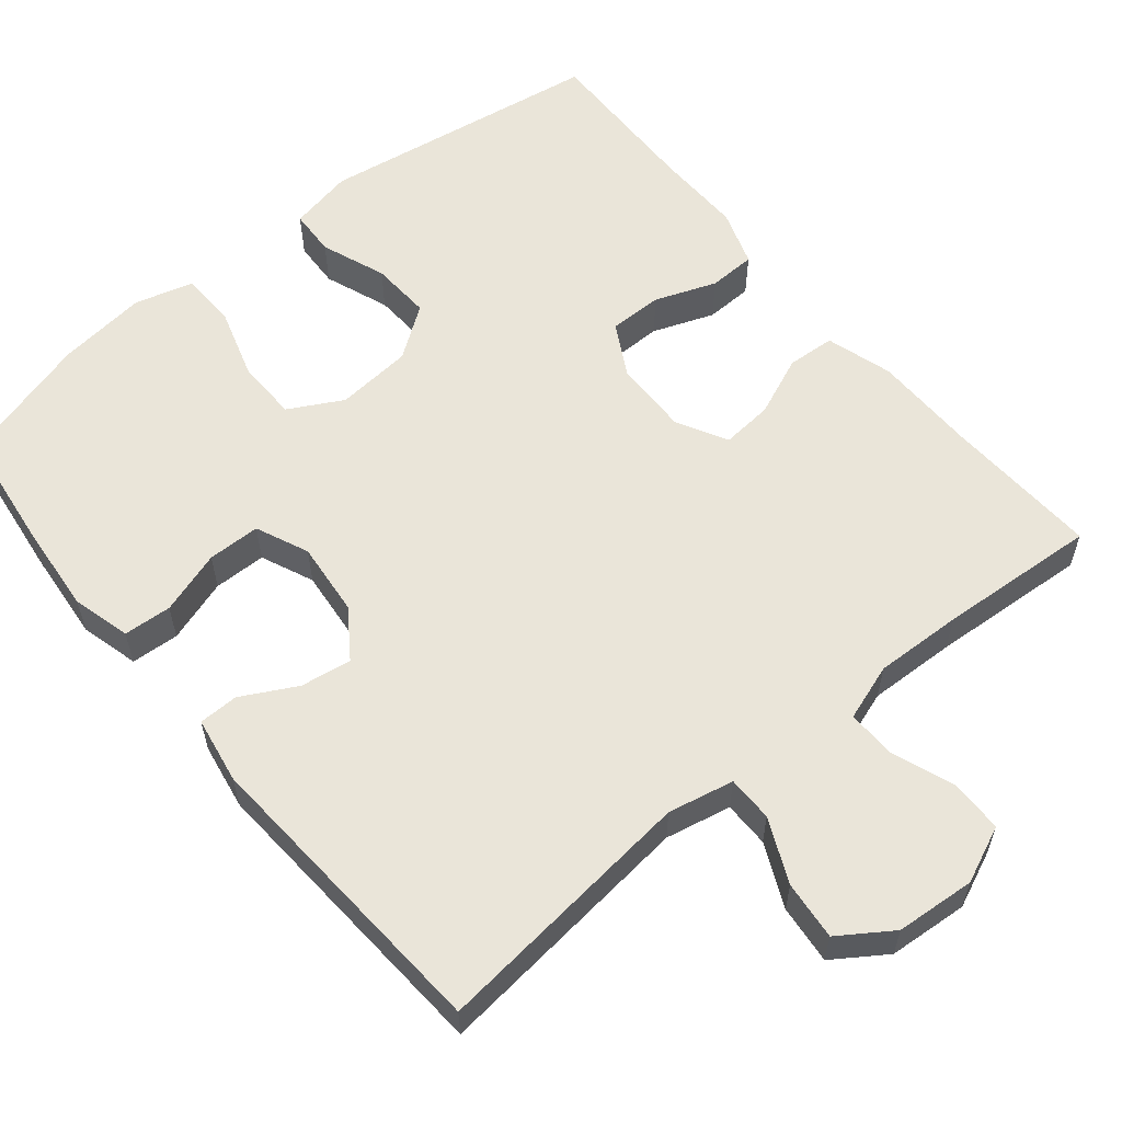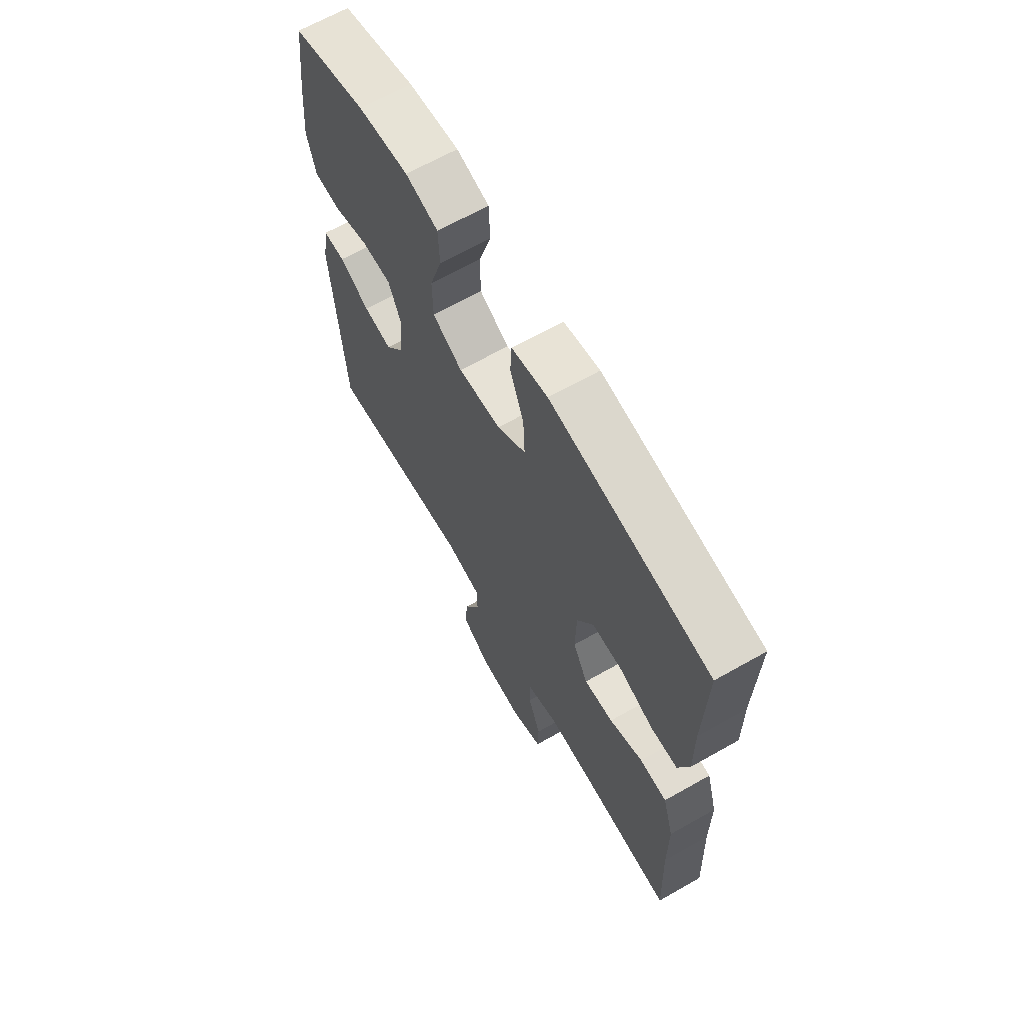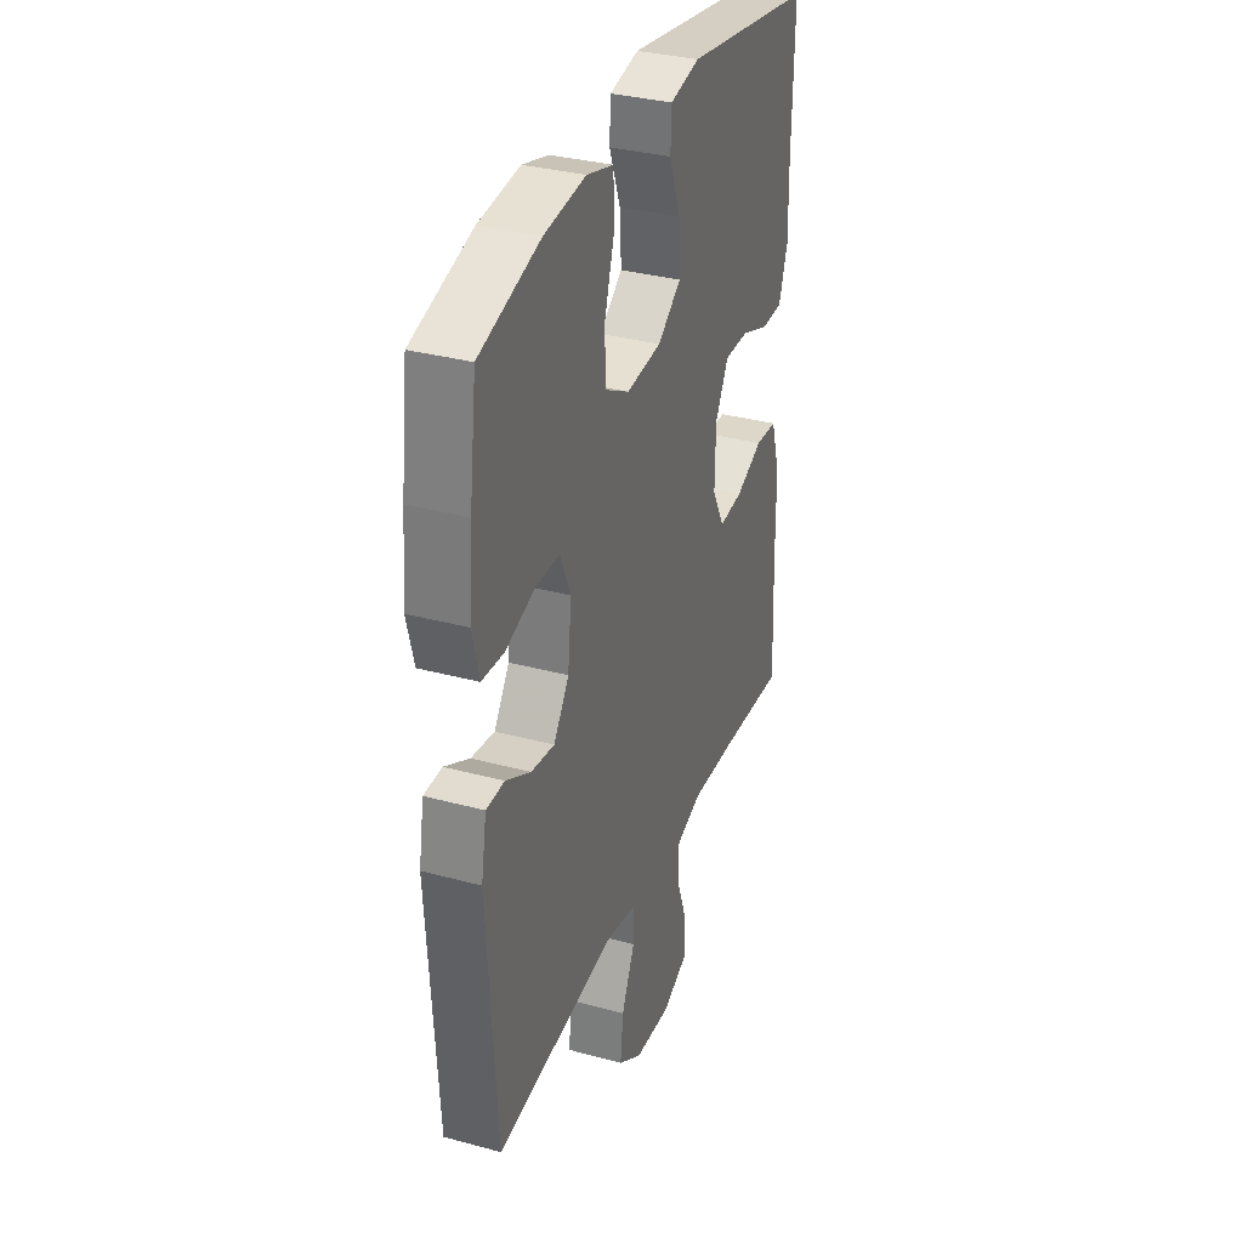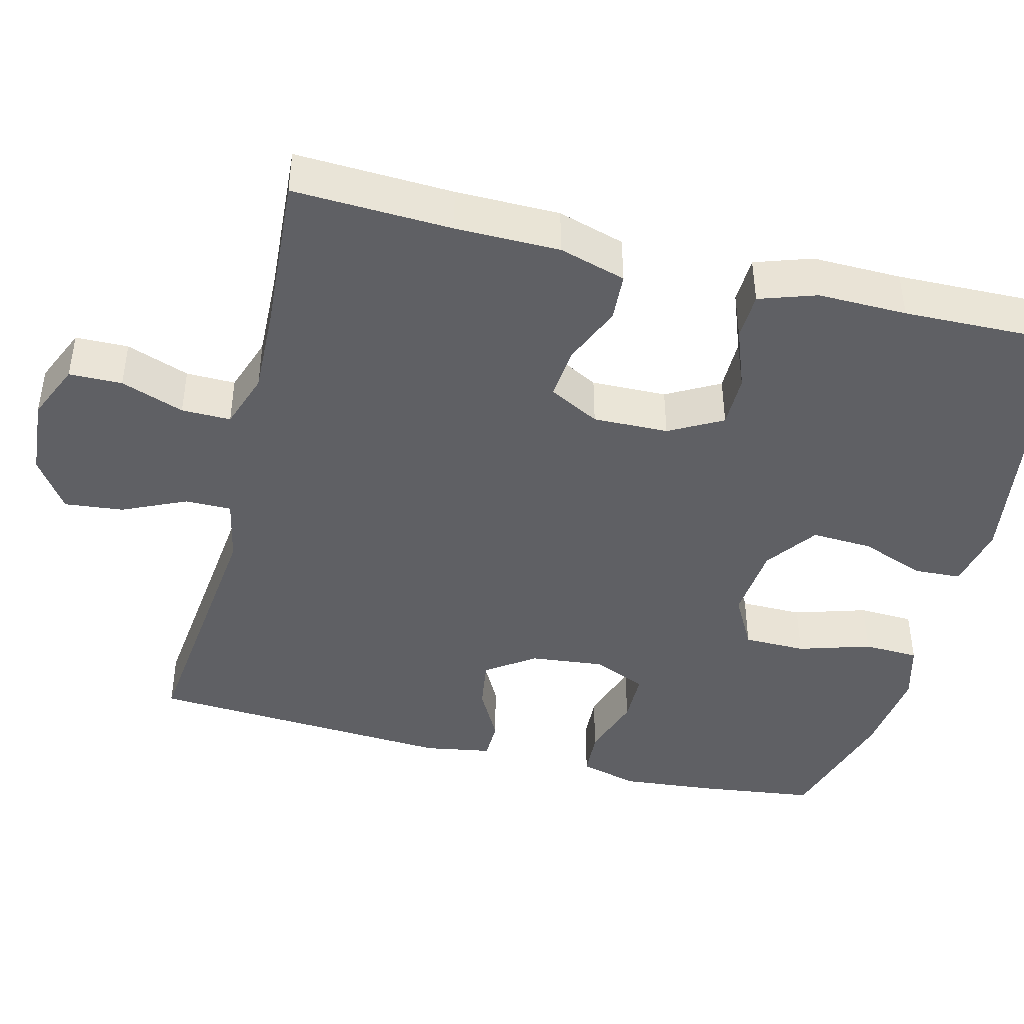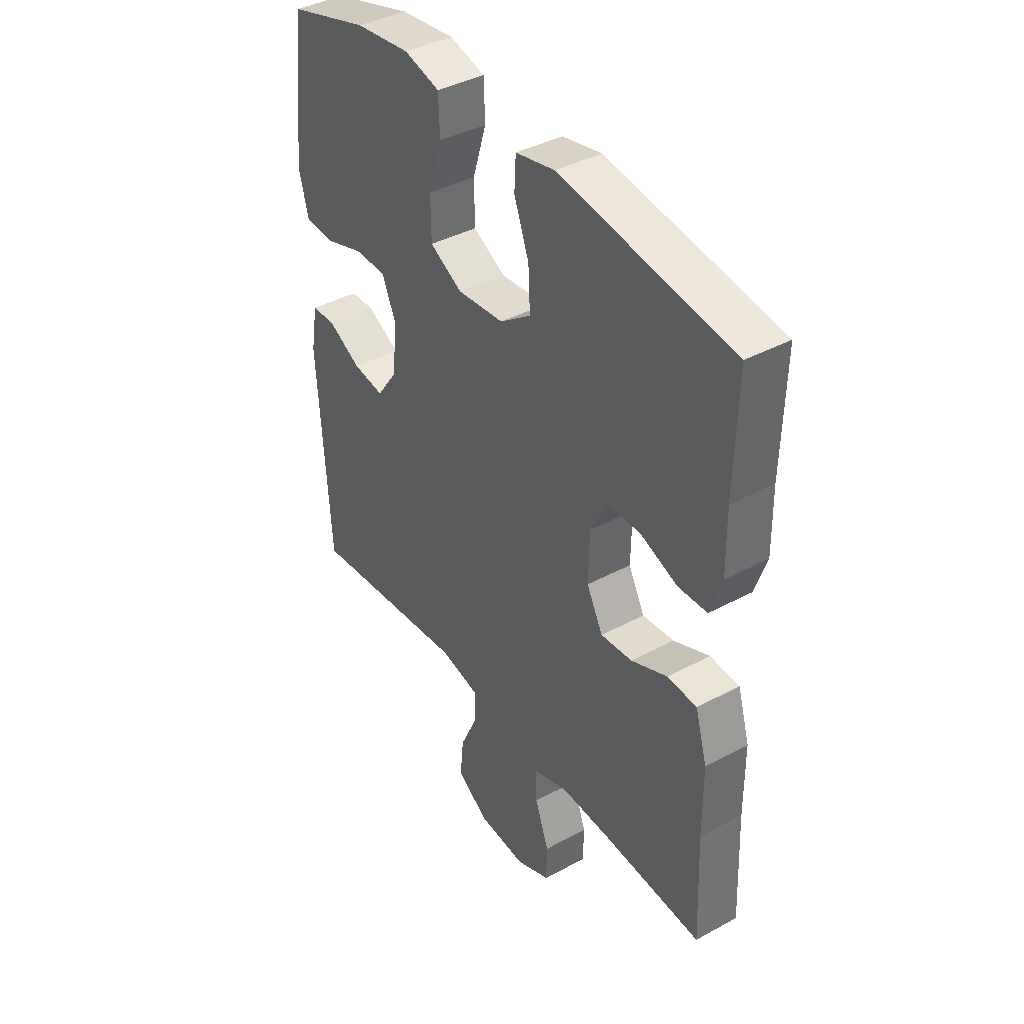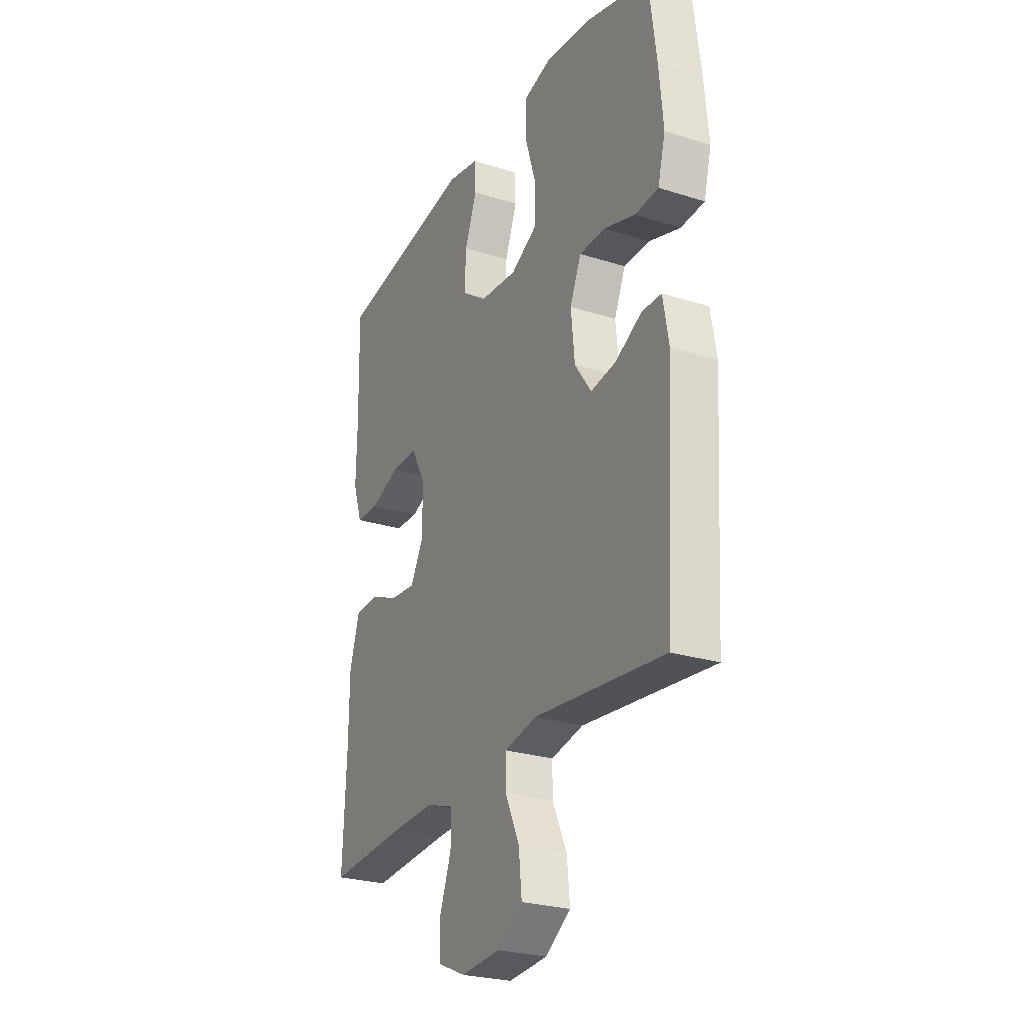
<metadata>
{"format":"obj","ext":"obj","renderer":"f3d","projection":"perspective","resolution":1024,"background":"white","views":[{"elev":58.4,"azim":140.5,"up":"+Y"},{"elev":66.3,"azim":-119.6,"up":"+Z"},{"elev":33.5,"azim":110.3,"up":"+Z"},{"elev":-43.2,"azim":-104.1,"up":"+Y"},{"elev":39.9,"azim":-123.8,"up":"+Z"},{"elev":-26.2,"azim":63.4,"up":"+Z"}]}
</metadata>
<code>
v -0.5 0.07 -0.5
v -0.491 0.07 -0.295
v -0.49 0.07 -0.16
v -0.464 0.07 -0.073
v -0.401 0.07 -0.069
v -0.323 0.07 -0.102
v -0.255 0.07 -0.108
v -0.22 0.07 -0.042
v -0.222 0.07 0.056
v -0.26 0.07 0.125
v -0.33 0.07 0.125
v -0.41 0.07 0.095
v -0.472 0.07 0.097
v -0.497 0.07 0.171
v -0.495 0.07 0.287
v -0.5 0.07 0.5
v -0.129 0.07 0.557
v -0.045 0.07 0.54
v -0.042 0.07 0.479
v -0.074 0.07 0.394
v -0.078 0.07 0.315
v -0.011 0.07 0.267
v 0.089 0.07 0.258
v 0.159 0.07 0.296
v 0.16 0.07 0.377
v 0.131 0.07 0.471
v 0.134 0.07 0.543
v 0.21 0.07 0.564
v 0.328 0.07 0.55
v 0.5 0.07 0.5
v 0.52 0.07 0.344
v 0.531 0.07 0.226
v 0.511 0.07 0.149
v 0.448 0.07 0.145
v 0.365 0.07 0.172
v 0.296 0.07 0.171
v 0.266 0.07 0.102
v 0.276 0.07 0.005
v 0.32 0.07 -0.058
v 0.387 0.07 -0.048
v 0.458 0.07 -0.01
v 0.51 0.07 -0.011
v 0.525 0.07 -0.098
v 0.5 0.07 -0.5
v 0.153 0.07 -0.462
v 0.067 0.07 -0.48
v 0.067 0.07 -0.54
v 0.105 0.07 -0.623
v 0.113 0.07 -0.7
v 0.045 0.07 -0.746
v -0.059 0.07 -0.754
v -0.133 0.07 -0.722
v -0.134 0.07 -0.653
v -0.104 0.07 -0.571
v -0.103 0.07 -0.507
v -0.177 0.07 -0.482
v -0.292 0.07 -0.486
v -0.5 0 -0.5
v -0.491 0 -0.295
v -0.49 0 -0.16
v -0.464 0 -0.073
v -0.401 0 -0.069
v -0.323 0 -0.102
v -0.255 0 -0.108
v -0.22 0 -0.042
v -0.222 0 0.056
v -0.26 0 0.125
v -0.33 0 0.125
v -0.41 0 0.095
v -0.472 0 0.097
v -0.497 0 0.171
v -0.495 0 0.287
v -0.5 0 0.5
v -0.129 0 0.557
v -0.045 0 0.54
v -0.042 0 0.479
v -0.074 0 0.394
v -0.078 0 0.315
v -0.011 0 0.267
v 0.089 0 0.258
v 0.159 0 0.296
v 0.16 0 0.377
v 0.131 0 0.471
v 0.134 0 0.543
v 0.21 0 0.564
v 0.328 0 0.55
v 0.5 0 0.5
v 0.52 0 0.344
v 0.531 0 0.226
v 0.511 0 0.149
v 0.448 0 0.145
v 0.365 0 0.172
v 0.296 0 0.171
v 0.266 0 0.102
v 0.276 0 0.005
v 0.32 0 -0.058
v 0.387 0 -0.048
v 0.458 0 -0.01
v 0.51 0 -0.011
v 0.525 0 -0.098
v 0.5 0 -0.5
v 0.153 0 -0.462
v 0.067 0 -0.48
v 0.067 0 -0.54
v 0.105 0 -0.623
v 0.113 0 -0.7
v 0.045 0 -0.746
v -0.059 0 -0.754
v -0.133 0 -0.722
v -0.134 0 -0.653
v -0.104 0 -0.571
v -0.103 0 -0.507
v -0.177 0 -0.482
v -0.292 0 -0.486
f 51 52 53 54
f 51 54 55
f 50 51 55
f 47 48 49 50
f 46 47 50 55
f 45 46 55 56
f 43 44 45
f 40 41 42 43
f 39 40 43 45
f 38 39 45 56
f 32 33 34 35
f 32 35 36
f 31 32 36
f 30 31 36
f 29 30 36
f 28 29 36 37
f 25 26 27 28
f 24 25 28 37
f 17 18 19 20
f 15 16 17 20
f 15 20 21
f 14 15 21 22
f 11 12 13 14
f 10 11 14 22
f 3 4 5 6
f 2 3 6 7
f 57 1 2 7
f 56 57 7 8
f 38 56 8 9
f 23 24 37 38
f 22 23 38
f 9 10 22 38
f 111 110 109 108
f 112 111 108
f 112 108 107
f 107 106 105 104
f 112 107 104 103
f 113 112 103 102
f 102 101 100
f 100 99 98 97
f 102 100 97 96
f 113 102 96 95
f 92 91 90 89
f 93 92 89
f 93 89 88
f 93 88 87
f 93 87 86
f 94 93 86 85
f 85 84 83 82
f 94 85 82 81
f 77 76 75 74
f 77 74 73 72
f 78 77 72
f 79 78 72 71
f 71 70 69 68
f 79 71 68 67
f 63 62 61 60
f 64 63 60 59
f 64 59 58 114
f 65 64 114 113
f 66 65 113 95
f 95 94 81 80
f 95 80 79
f 95 79 67 66
f 1 58 59 2
f 2 59 60 3
f 3 60 61 4
f 4 61 62 5
f 5 62 63 6
f 6 63 64 7
f 7 64 65 8
f 8 65 66 9
f 9 66 67 10
f 10 67 68 11
f 11 68 69 12
f 12 69 70 13
f 13 70 71 14
f 14 71 72 15
f 15 72 73 16
f 16 73 74 17
f 17 74 75 18
f 18 75 76 19
f 19 76 77 20
f 20 77 78 21
f 21 78 79 22
f 22 79 80 23
f 23 80 81 24
f 24 81 82 25
f 25 82 83 26
f 26 83 84 27
f 27 84 85 28
f 28 85 86 29
f 29 86 87 30
f 30 87 88 31
f 31 88 89 32
f 32 89 90 33
f 33 90 91 34
f 34 91 92 35
f 35 92 93 36
f 36 93 94 37
f 37 94 95 38
f 38 95 96 39
f 39 96 97 40
f 40 97 98 41
f 41 98 99 42
f 42 99 100 43
f 43 100 101 44
f 44 101 102 45
f 45 102 103 46
f 46 103 104 47
f 47 104 105 48
f 48 105 106 49
f 49 106 107 50
f 50 107 108 51
f 51 108 109 52
f 52 109 110 53
f 53 110 111 54
f 54 111 112 55
f 55 112 113 56
f 56 113 114 57
f 57 114 58 1

</code>
